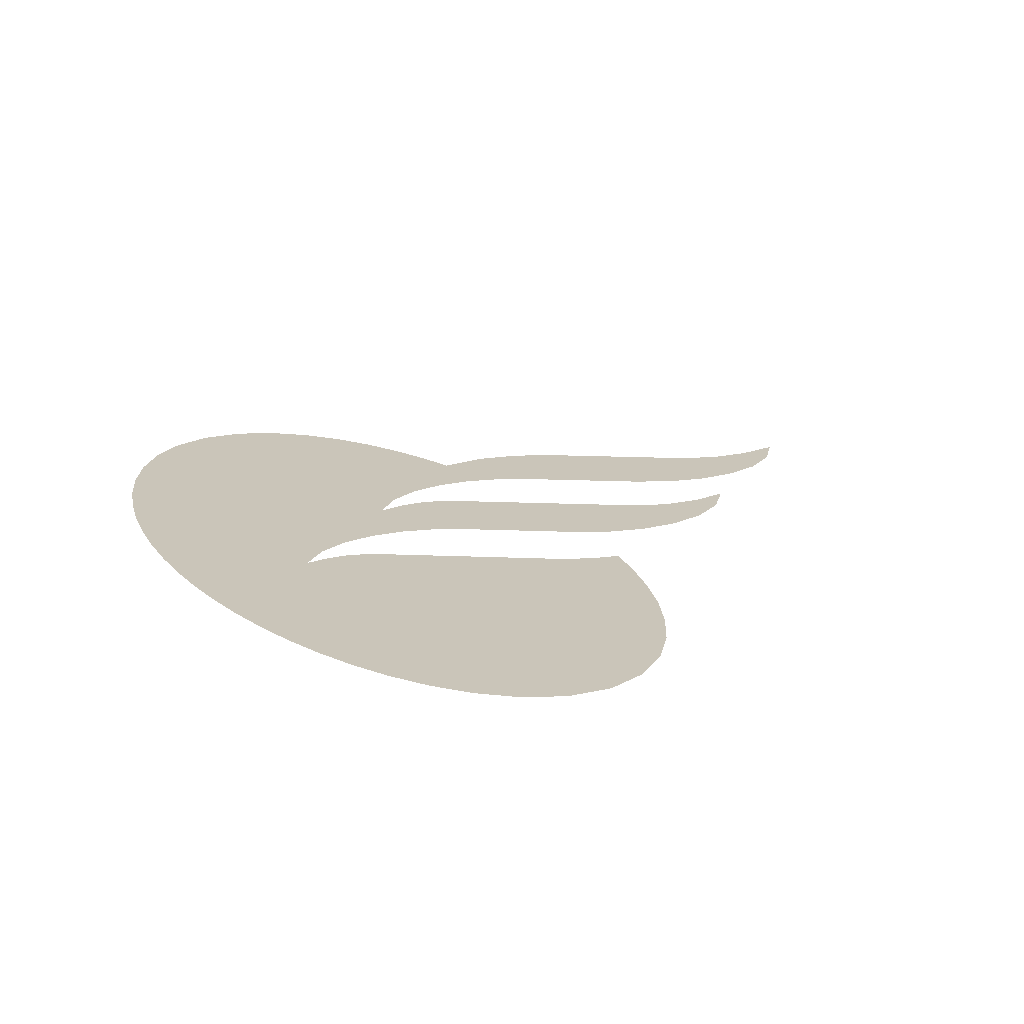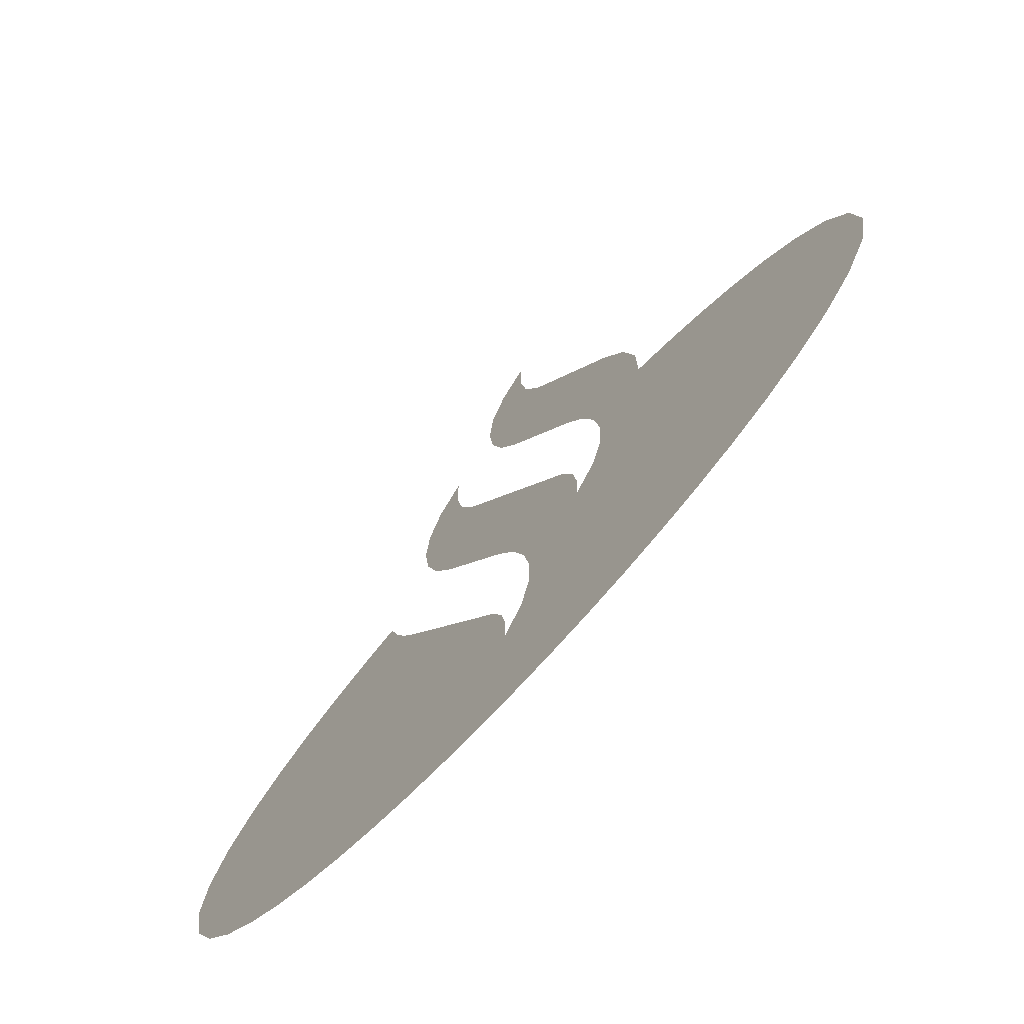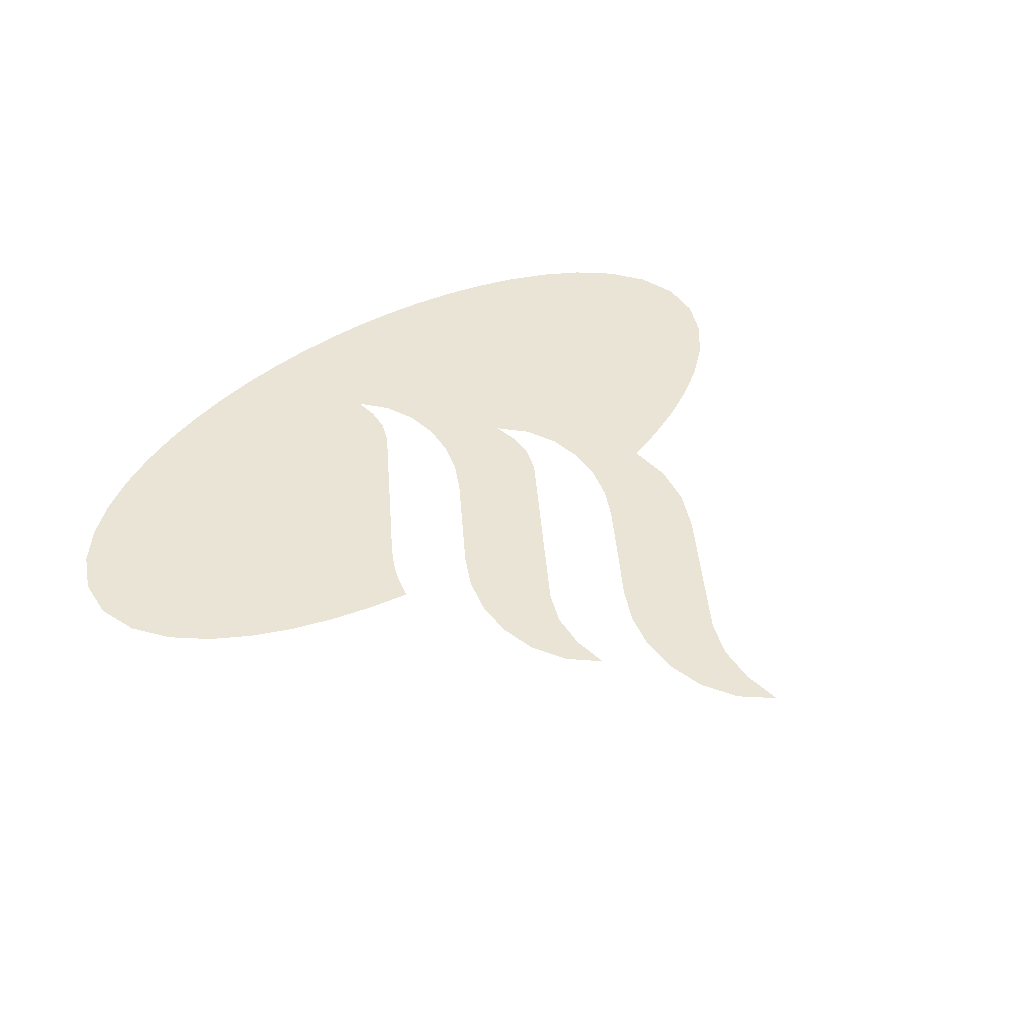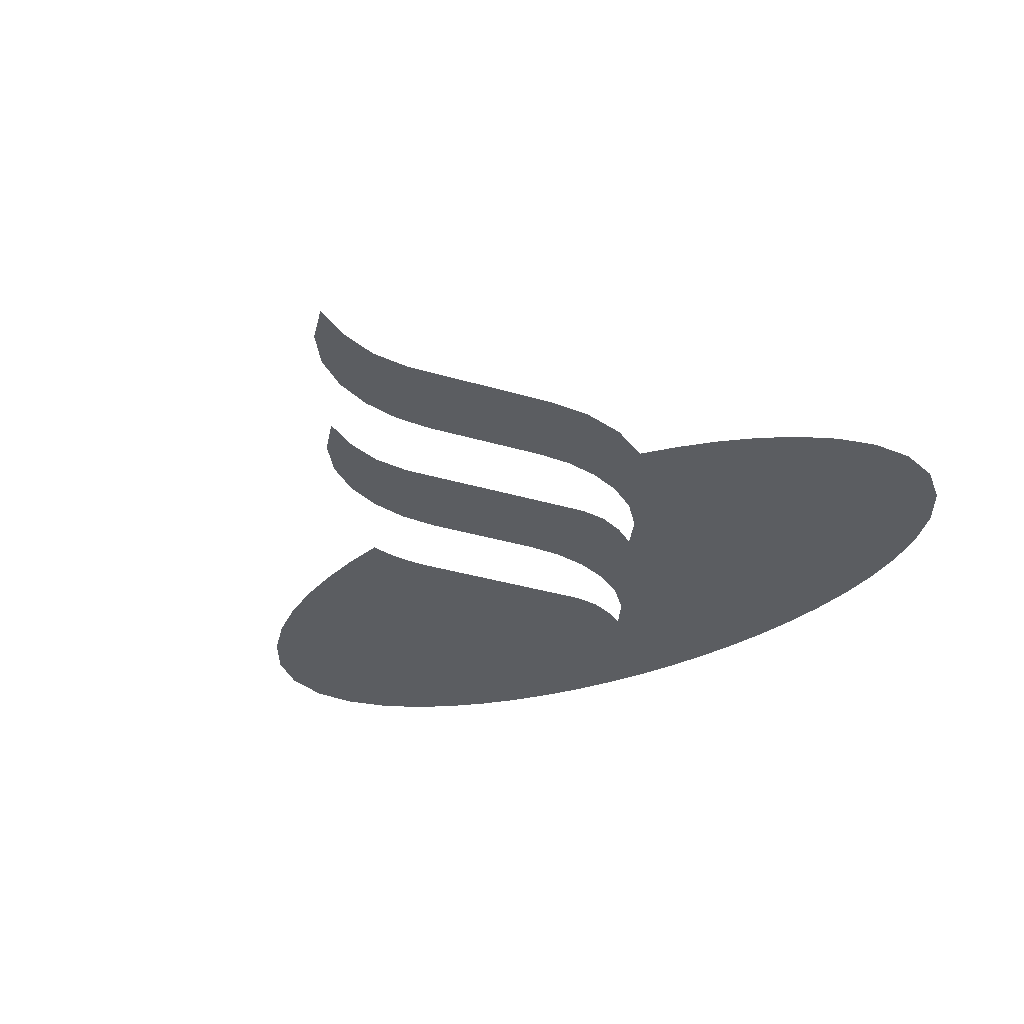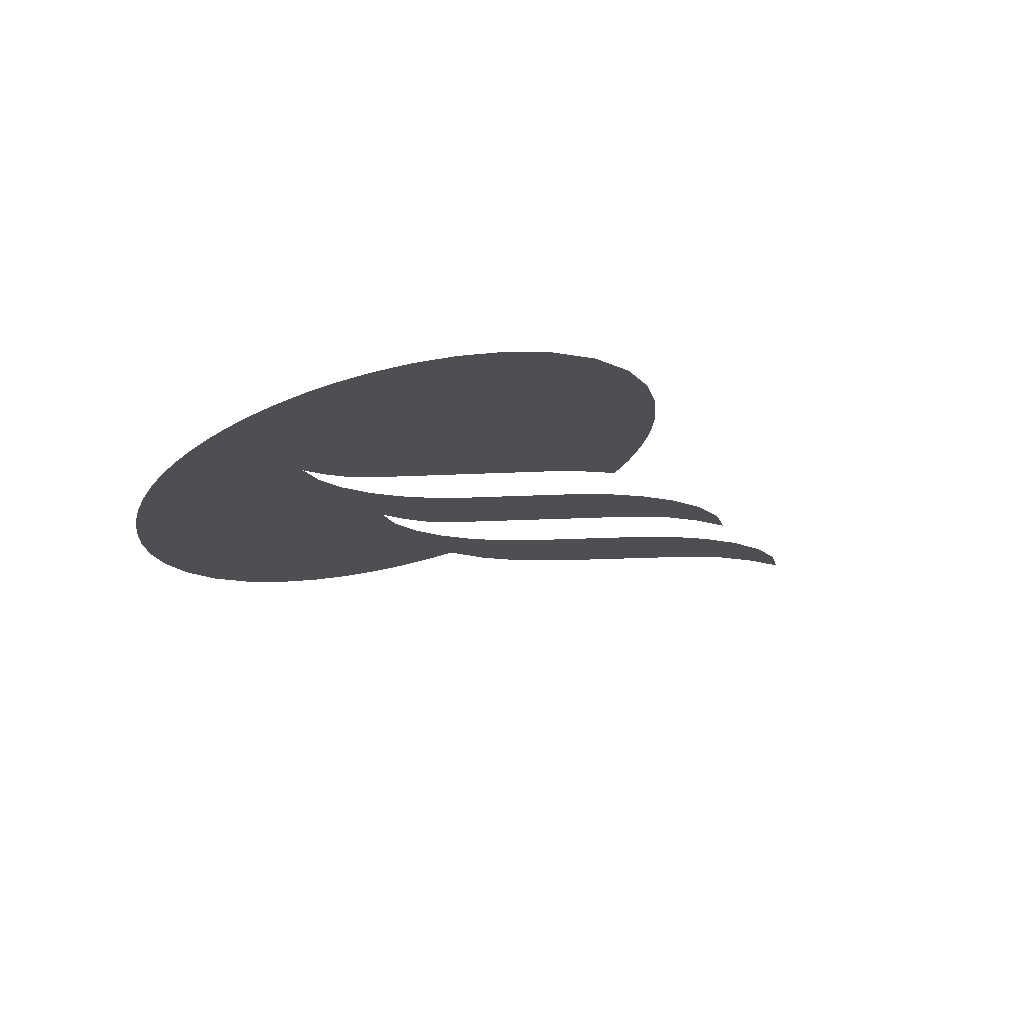
<metadata>
{"format":"obj","ext":"obj","renderer":"f3d","projection":"perspective","resolution":1024,"background":"white","views":[{"elev":20.7,"azim":-123.4,"up":"+Y"},{"elev":-68.8,"azim":48.7,"up":"+Z"},{"elev":42.6,"azim":-41.8,"up":"+Y"},{"elev":-35.5,"azim":31.1,"up":"+Y"},{"elev":-17.7,"azim":-121.5,"up":"+Y"}]}
</metadata>
<code>
v 0.004665 0 0.127
v -0.004375 0 0.1178
v -0.009745 0 0.1061
v 0.00455 0 0.1138
v 0.00455 0 0.1138
v -0.009745 0 0.1061
v -0.01138 0 0.09327
v 0.0066 0 0.104
v 0.00727 0 0.1008
v -0.01138 0 0.09327
v -0.009725 0 0.08048
v 0.01335 0 0.08908
v -0.01138 0 0.09327
v 0.00727 0 0.1008
v 0.0066 0 0.104
v 0.01335 0 0.08908
v -0.009725 0 0.08048
v -0.005285 0 0.06836
v 0.001525 0 0.0574
v -0.02713 0 0.06412
v -0.04054 0 0.05534
v -0.04195 0 0.04272
v -0.02465 0 0.05239
v -0.04054 0 0.05534
v -0.02713 0 0.06412
v -0.0269 0 0.07634
v -0.03551 0 0.067
v -0.0246 0 0.05217
v -0.02465 0 0.05239
v -0.04195 0 0.04272
v 0.04442 0 0.0486
v 0.01335 0 0.08908
v 0.001525 0 0.0574
v 0.02636 0 0.02504
v -0.01894 0 0.04136
v -0.0246 0 0.05217
v -0.04195 0 0.04272
v -0.0402 0 0.03013
v -0.01894 0 0.04136
v -0.0402 0 0.03013
v -0.03578 0 0.01824
v -0.02906 0 0.007455
v -0.01894 0 0.04136
v -0.02906 0 0.007455
v -0.005435 0 -0.02333
v 0.02286 0 -0.01311
v 0.05207 0 0.0359
v 0.04442 0 0.0486
v 0.02636 0 0.02504
v 0.03263 0 0.01519
v 0.05654 0 0.02176
v 0.05207 0 0.0359
v 0.03263 0 0.01519
v 0.03701 0 0.00437
v 0.057 0 0.006935
v 0.05654 0 0.02176
v 0.03701 0 0.00437
v 0.03701 0 0.00437
v 0.03916 0 -0.007105
v 0.06973 0 0.0037
v 0.057 0 0.006935
v -0.06973 0 0.0037
v -0.08314 0 -0.00068
v -0.05349 0 -0.000295
v -0.05616 0 0.00712
v -0.05349 0 -0.000295
v -0.1086 0 -0.01282
v -0.1201 0 -0.02101
v -0.13 0 -0.03104
v -0.05349 0 -0.000295
v -0.13 0 -0.03104
v -0.05318 0 -0.00091
v 0.08314 0 -0.00068
v 0.07197 0 0.00297
v 0.03862 0 -0.01877
v 0.08447 0 -0.001235
v 0.08447 0 -0.001235
v 0.03862 0 -0.01877
v 0.09617 0 -0.006125
v -0.09617 0 -0.006125
v -0.1086 0 -0.01282
v -0.05349 0 -0.000295
v -0.08314 0 -0.00068
v -0.0499 0 -0.00731
v -0.05318 0 -0.00091
v -0.13 0 -0.03104
v -0.1372 0 -0.04316
v -0.0499 0 -0.00731
v -0.1372 0 -0.04316
v -0.14 0 -0.057
v -0.1372 0 -0.07084
v 0.1086 0 -0.01282
v 0.09617 0 -0.006125
v 0.03862 0 -0.01877
v 0.1201 0 -0.02101
v 0.02286 0 -0.01311
v -0.005435 0 -0.02333
v 0.000675 0 -0.03288
v 0.02671 0 -0.0212
v -0.04548 0 -0.01384
v -0.0499 0 -0.00731
v -0.1372 0 -0.07084
v -0.13 0 -0.08296
v -0.04548 0 -0.01384
v -0.13 0 -0.08296
v -0.1201 0 -0.09299
v -0.1086 0 -0.1012
v -0.04548 0 -0.01384
v -0.1086 0 -0.1012
v -0.09617 0 -0.1079
v -0.08314 0 -0.1133
v -0.04548 0 -0.01384
v -0.08314 0 -0.1133
v -0.06973 0 -0.1177
v -0.06947 0 -0.1178
v -0.04548 0 -0.01384
v -0.05604 0 -0.1211
v -0.04217 0 -0.1237
v -0.00783 0 -0.06291
v 0.03862 0 -0.01877
v 0.07197 0 0.00297
v 0.06973 0 0.0037
v 0.03916 0 -0.007105
v 0.02671 0 -0.0212
v 0.000675 0 -0.03288
v 0.00502 0 -0.04337
v 0.02814 0 -0.03005
v 0.03487 0 -0.02982
v 0.13 0 -0.03104
v 0.03843 0 -0.01932
v 0.02814 0 -0.03005
v 0.00502 0 -0.04337
v 0.007285 0 -0.05448
v 0.02766 0 -0.039
v 0.13 0 -0.03104
v 0.1201 0 -0.02101
v 0.03862 0 -0.01877
v 0.03843 0 -0.01932
v 0.02766 0 -0.039
v 0.007045 0 -0.06582
v 0.00663 0 -0.06721
v 0.02766 0 -0.039
v 0.00663 0 -0.06721
v 0.003825 0 -0.07669
v 0.02766 0 -0.039
v 0.003825 0 -0.07669
v 0 0 -0.127
v 0.0141 0 -0.1266
v 0.02766 0 -0.039
v 0.0141 0 -0.1266
v 0.02818 0 -0.1256
v 0.1372 0 -0.04316
v 0.13 0 -0.03104
v 0.03487 0 -0.02982
v 0.14 0 -0.057
v -0.00783 0 -0.06291
v -0.04217 0 -0.1237
v -0.02818 0 -0.1256
v -0.00268 0 -0.07798
v 0.007045 0 -0.06582
v 0.02766 0 -0.039
v 0.007285 0 -0.05448
v -0.00425 0 -0.0701
v -0.00783 0 -0.06291
v -0.00268 0 -0.07798
v 0.1372 0 -0.07084
v 0.14 0 -0.057
v 0.03487 0 -0.02982
v 0.13 0 -0.08296
v 0.1201 0 -0.09299
v 0.13 0 -0.08296
v 0.03487 0 -0.02982
v 0.1086 0 -0.1012
v 0.09617 0 -0.1079
v 0.1086 0 -0.1012
v 0.03487 0 -0.02982
v 0.08314 0 -0.1133
v 0.06973 0 -0.1177
v 0.08314 0 -0.1133
v 0.03487 0 -0.02982
v -0.06947 0 -0.1178
v -0.05604 0 -0.1211
v -0.04548 0 -0.01384
v 0.05604 0 -0.1211
v 0.06973 0 -0.1177
v 0.03487 0 -0.02982
v 0.02766 0 -0.039
v 0.04217 0 -0.1237
v 0.05604 0 -0.1211
v 0.02766 0 -0.039
v 0.02818 0 -0.1256
v -0.0141 0 -0.1266
v -0.002665 0 -0.086
v -0.00268 0 -0.07798
v -0.02818 0 -0.1256
v 0 0 -0.127
v 0.003825 0 -0.07669
v -0.002665 0 -0.086
v -0.0141 0 -0.1266
g mesh7476764
f 1 2 3
f 3 4 1
f 5 6 7
f 7 8 5
f 9 10 11
f 11 12 9
f 13 14 15
f 16 17 18
f 18 19 16
f 20 21 22
f 22 23 20
f 24 25 26
f 26 27 24
f 28 29 30
f 31 32 33
f 33 34 31
f 35 36 37
f 37 38 35
f 39 40 41
f 41 42 39
f 43 44 45
f 45 46 43
f 47 48 49
f 49 50 47
f 51 52 53
f 53 54 51
f 55 56 57
f 58 59 60
f 60 61 58
f 62 63 64
f 64 65 62
f 66 67 68
f 68 69 66
f 70 71 72
f 73 74 75
f 75 76 73
f 77 78 79
f 80 81 82
f 82 83 80
f 84 85 86
f 86 87 84
f 88 89 90
f 90 91 88
f 92 93 94
f 94 95 92
f 96 97 98
f 98 99 96
f 100 101 102
f 102 103 100
f 104 105 106
f 106 107 104
f 108 109 110
f 110 111 108
f 112 113 114
f 114 115 112
f 116 117 118
f 118 119 116
f 120 121 122
f 122 123 120
f 124 125 126
f 126 127 124
f 128 129 130
f 131 132 133
f 133 134 131
f 135 136 137
f 137 138 135
f 139 140 141
f 142 143 144
f 145 146 147
f 147 148 145
f 149 150 151
f 152 153 154
f 154 155 152
f 156 157 158
f 158 159 156
f 160 161 162
f 163 164 165
f 166 167 168
f 168 169 166
f 170 171 172
f 172 173 170
f 174 175 176
f 176 177 174
f 178 179 180
f 181 182 183
f 184 185 186
f 186 187 184
f 188 189 190
f 190 191 188
f 192 193 194
f 194 195 192
f 196 197 198
f 198 199 196

</code>
